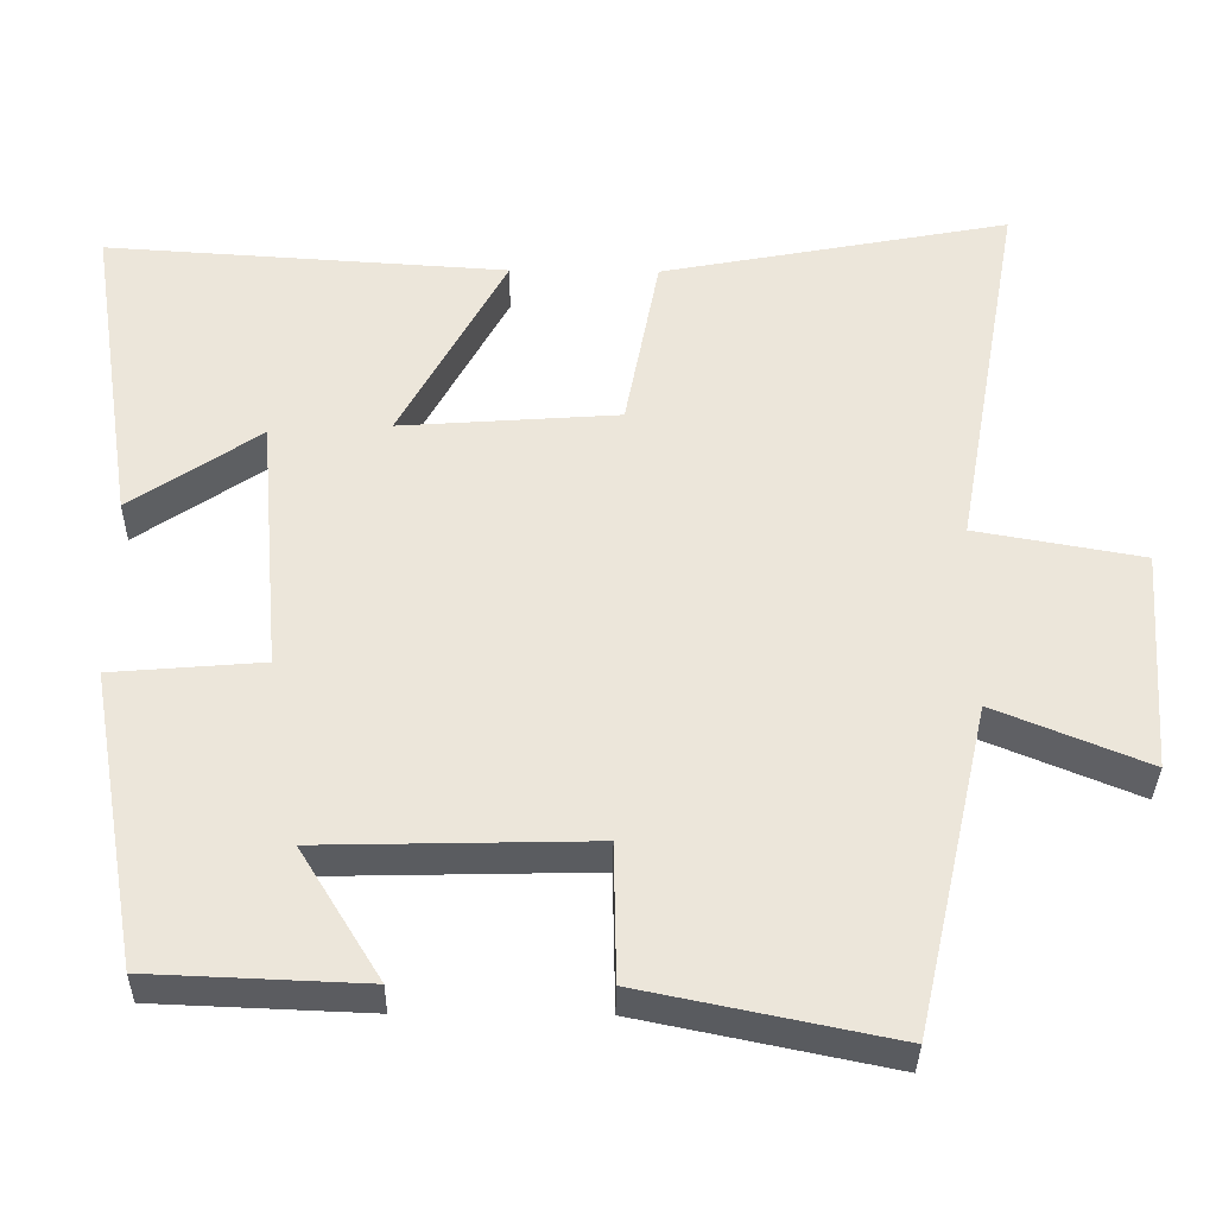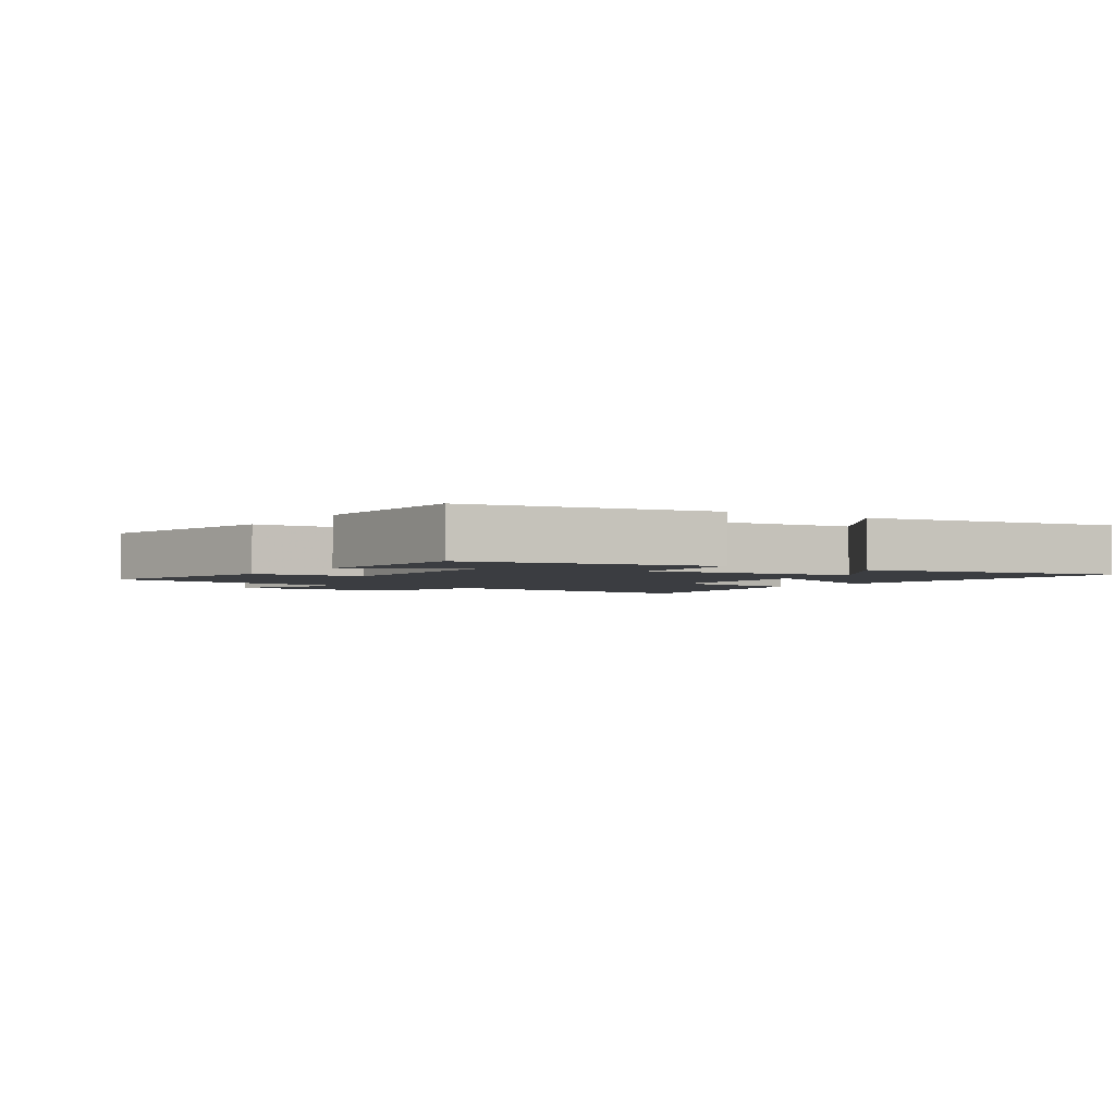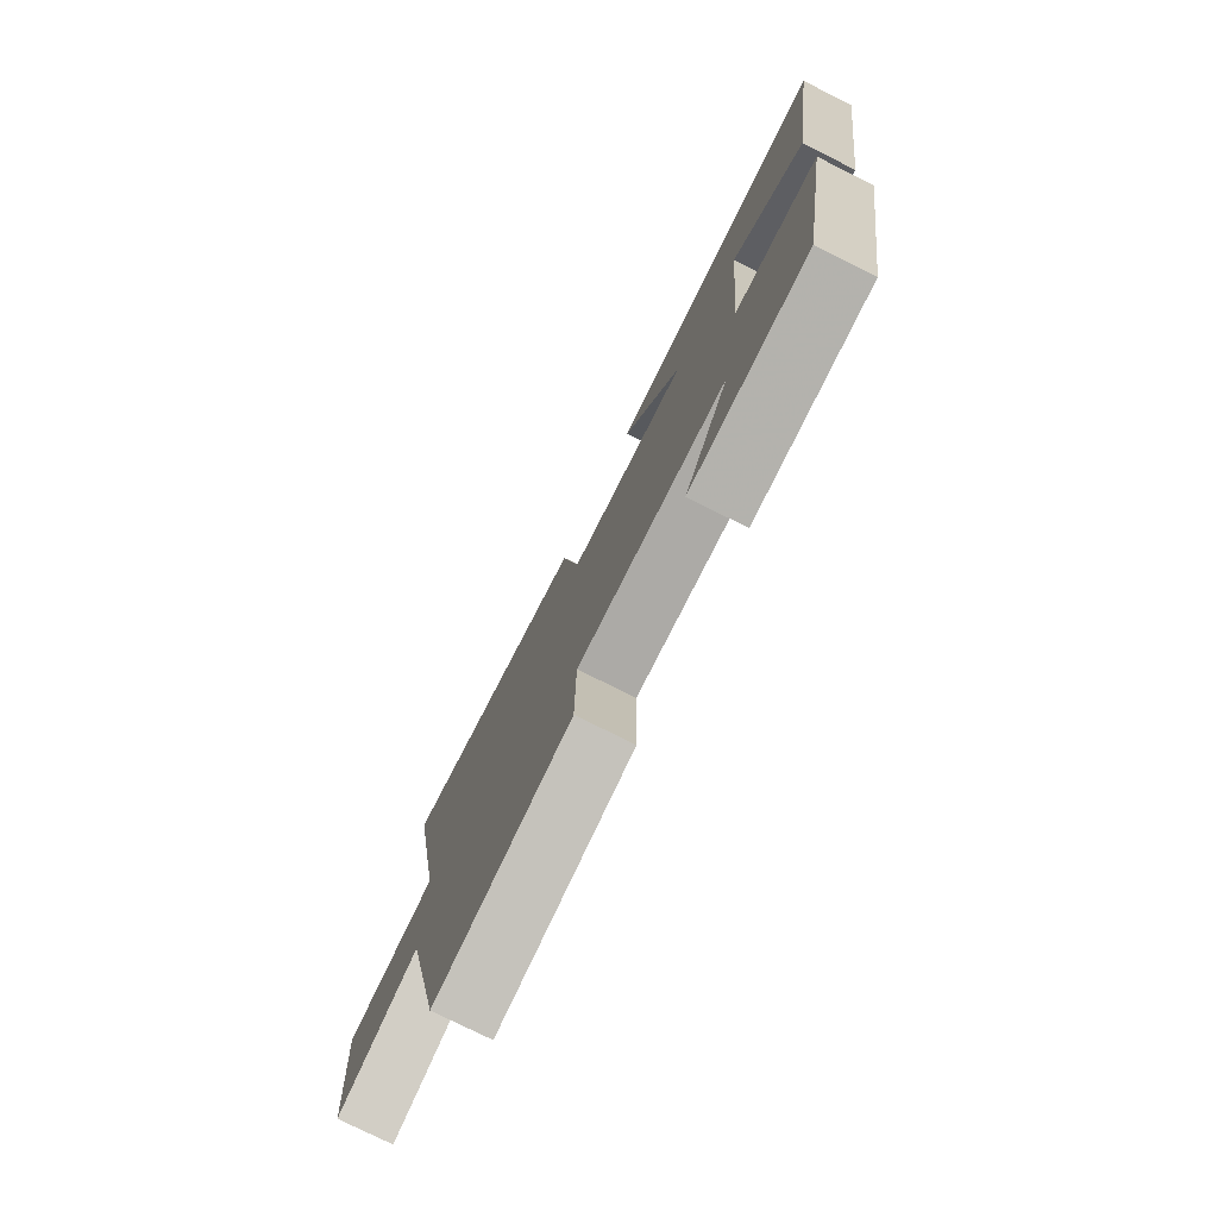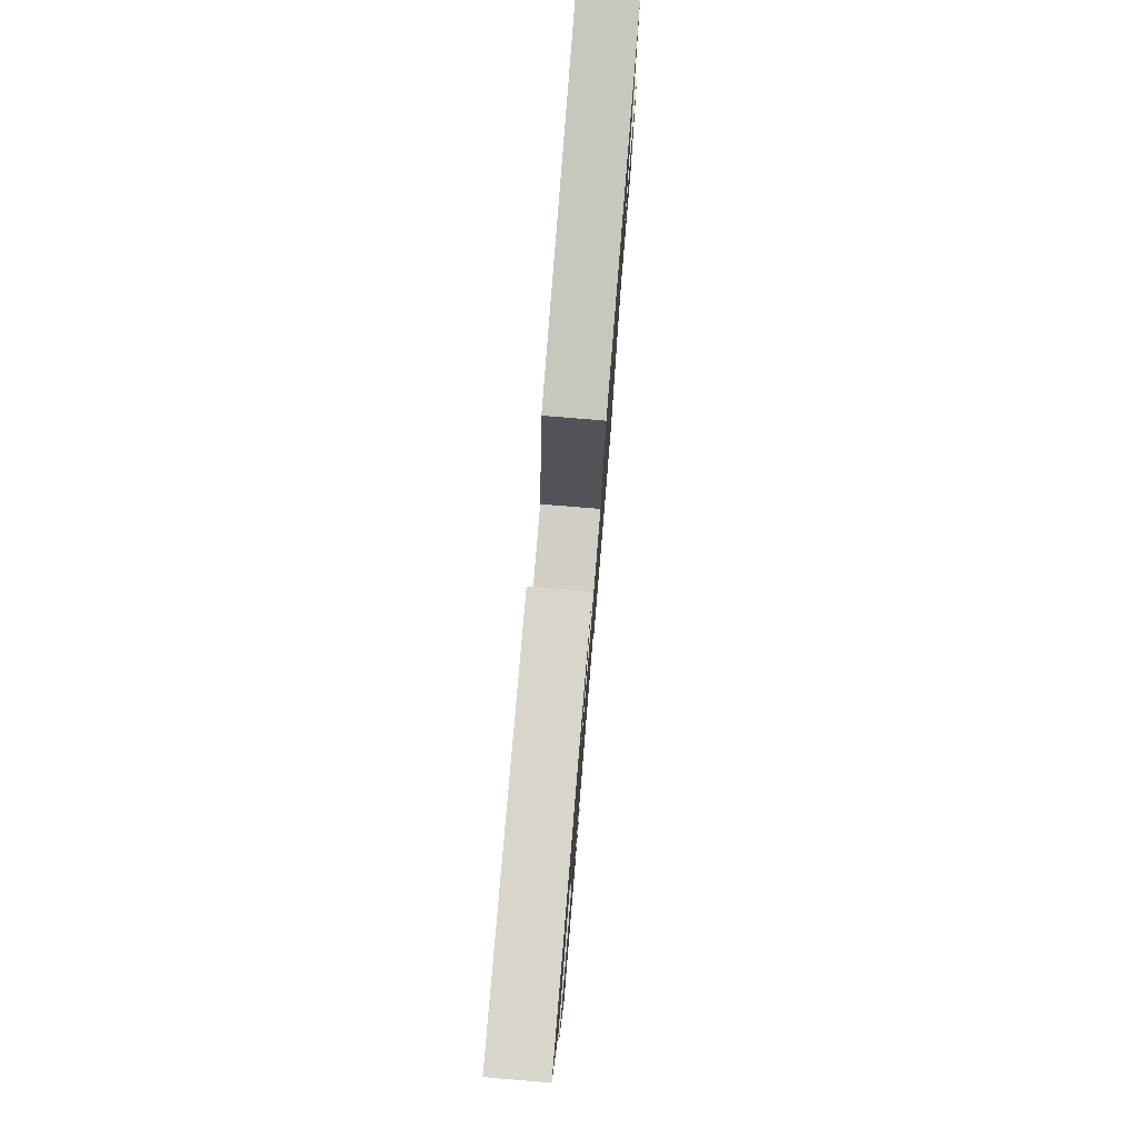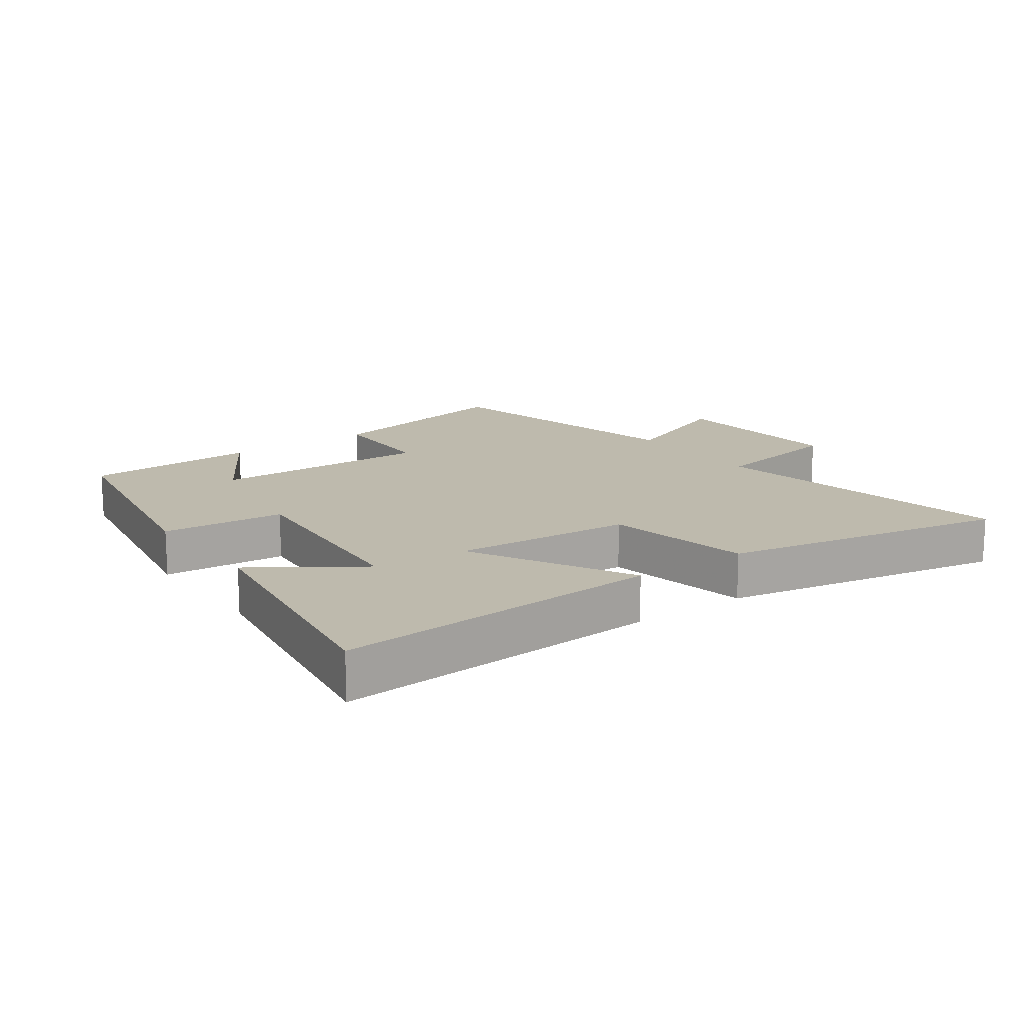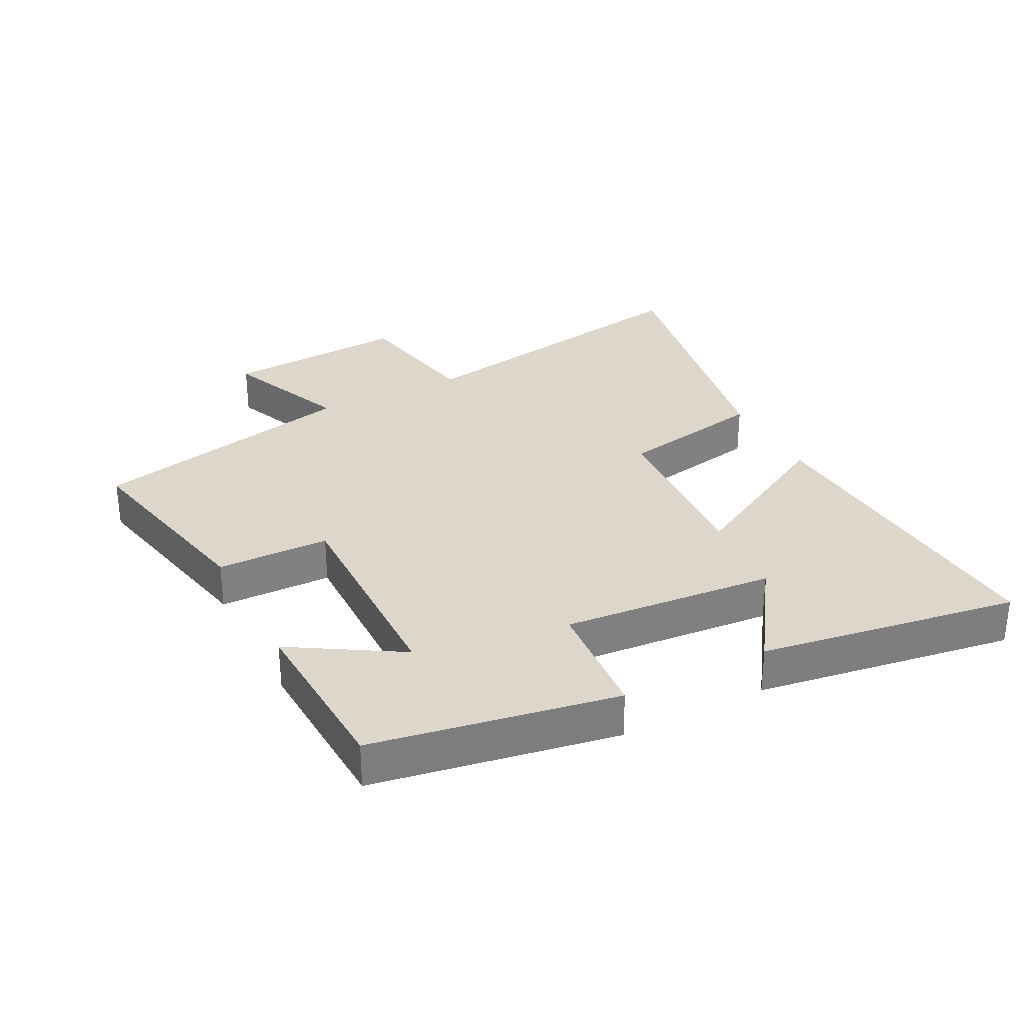
<metadata>
{"format":"obj","ext":"obj","renderer":"f3d","projection":"perspective","resolution":1024,"background":"white","views":[{"elev":-34.5,"azim":-0.8,"up":"+Z"},{"elev":-2.5,"azim":-123.3,"up":"+Y"},{"elev":-77.2,"azim":-116.5,"up":"+Z"},{"elev":78.2,"azim":-85.3,"up":"+Z"},{"elev":15.4,"azim":-35.7,"up":"+Y"},{"elev":30.8,"azim":-117.4,"up":"+Y"}]}
</metadata>
<code>
v -0.434 0.07 -0.489
v -0.5 0.07 -0.109
v -0.307 0.07 -0.093
v -0.335 0.07 0.239
v -0.5 0.07 0.127
v -0.562 0.07 0.532
v -0.048 0.07 0.5
v -0.184 0.07 0.25
v 0.096 0.07 0.27
v 0.14 0.07 0.5
v 0.587 0.07 0.585
v 0.5 0.07 0.101
v 0.715 0.07 0.063
v 0.695 0.07 -0.225
v 0.5 0.07 -0.145
v 0.405 0.07 -0.566
v 0.085 0.07 -0.5
v 0.082 0.07 -0.324
v -0.264 0.07 -0.332
v -0.161 0.07 -0.5
v -0.434 0 -0.489
v -0.5 0 -0.109
v -0.307 0 -0.093
v -0.335 0 0.239
v -0.5 0 0.127
v -0.562 0 0.532
v -0.048 0 0.5
v -0.184 0 0.25
v 0.096 0 0.27
v 0.14 0 0.5
v 0.587 0 0.585
v 0.5 0 0.101
v 0.715 0 0.063
v 0.695 0 -0.225
v 0.5 0 -0.145
v 0.405 0 -0.566
v 0.085 0 -0.5
v 0.082 0 -0.324
v -0.264 0 -0.332
v -0.161 0 -0.5
f 19 20 1 2
f 18 19 2 3
f 15 16 17 18
f 15 18 3 4
f 12 13 14 15
f 12 15 4
f 9 10 11 12
f 8 9 12 4
f 7 8 4
f 4 5 6 7
f 22 21 40 39
f 23 22 39 38
f 38 37 36 35
f 24 23 38 35
f 35 34 33 32
f 24 35 32
f 32 31 30 29
f 24 32 29 28
f 24 28 27
f 27 26 25 24
f 1 21 22 2
f 2 22 23 3
f 3 23 24 4
f 4 24 25 5
f 5 25 26 6
f 6 26 27 7
f 7 27 28 8
f 8 28 29 9
f 9 29 30 10
f 10 30 31 11
f 11 31 32 12
f 12 32 33 13
f 13 33 34 14
f 14 34 35 15
f 15 35 36 16
f 16 36 37 17
f 17 37 38 18
f 18 38 39 19
f 19 39 40 20
f 20 40 21 1

</code>
